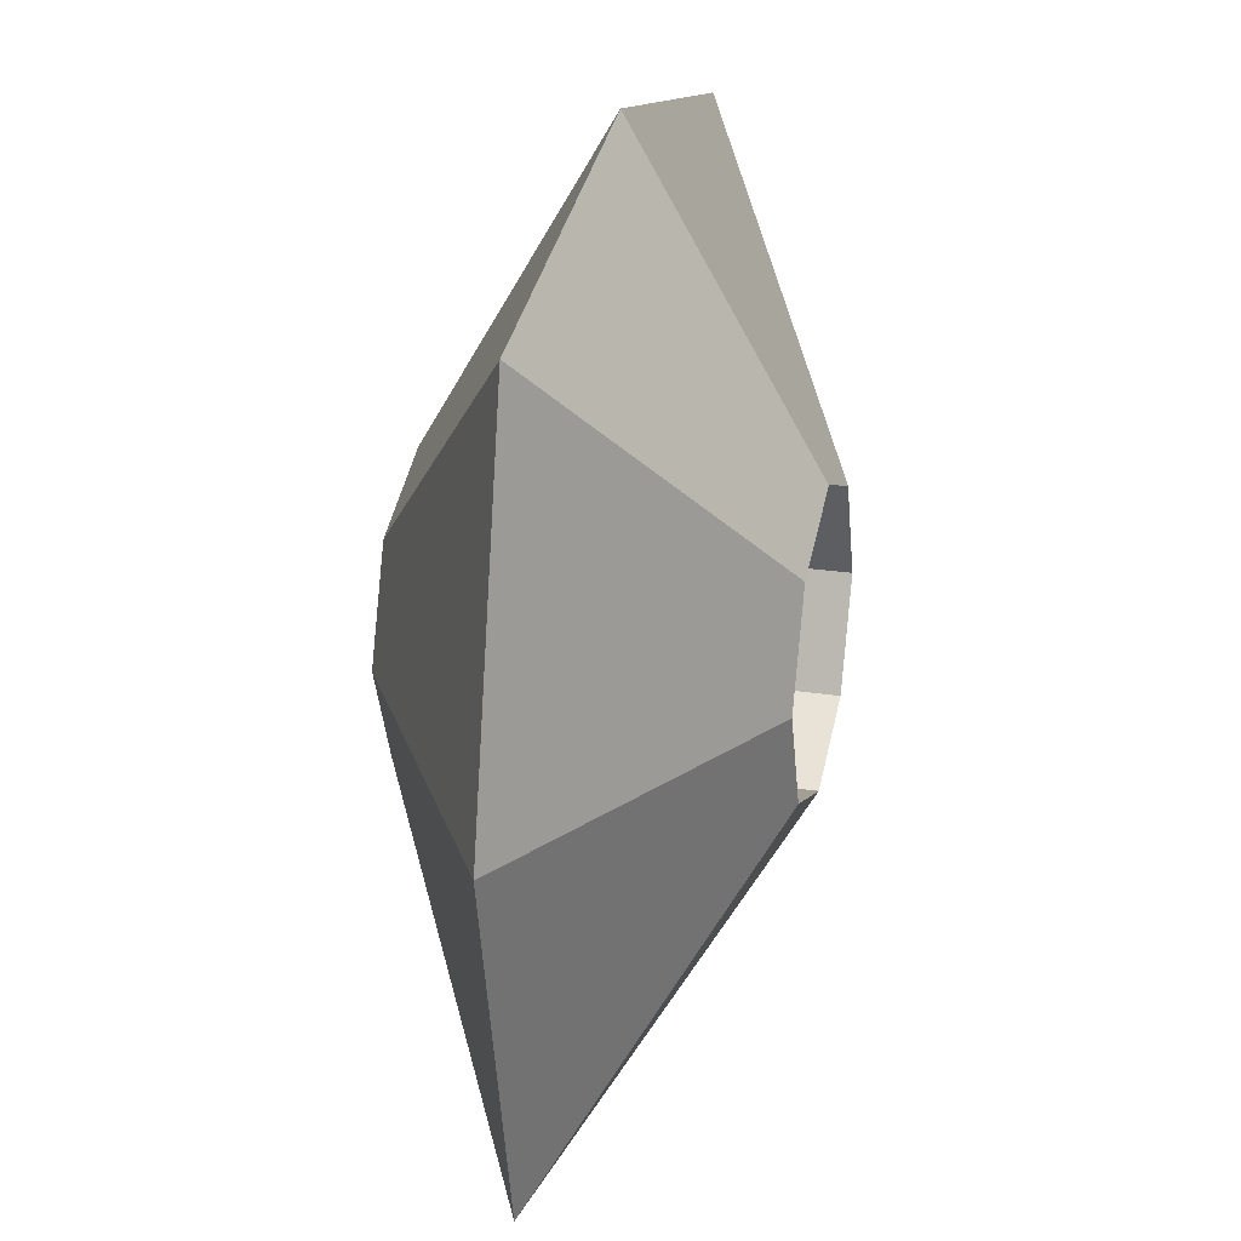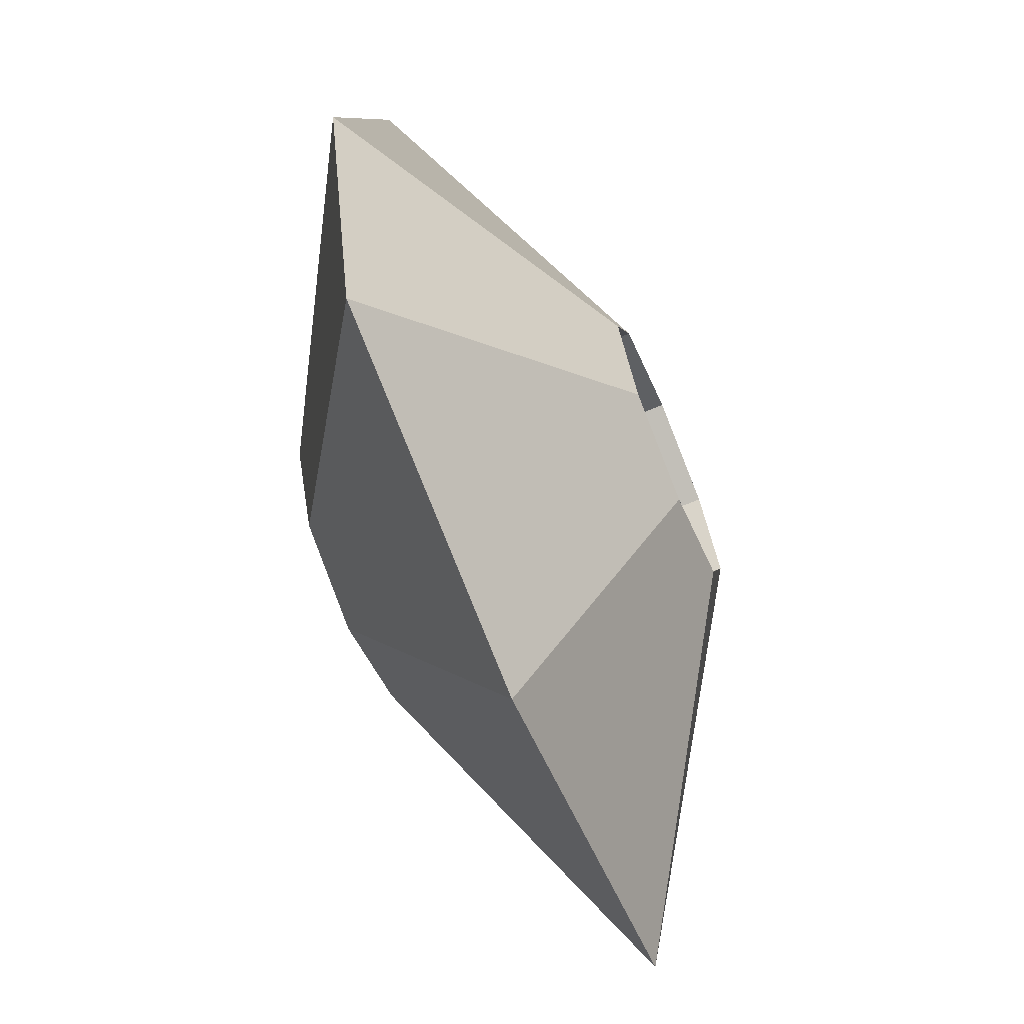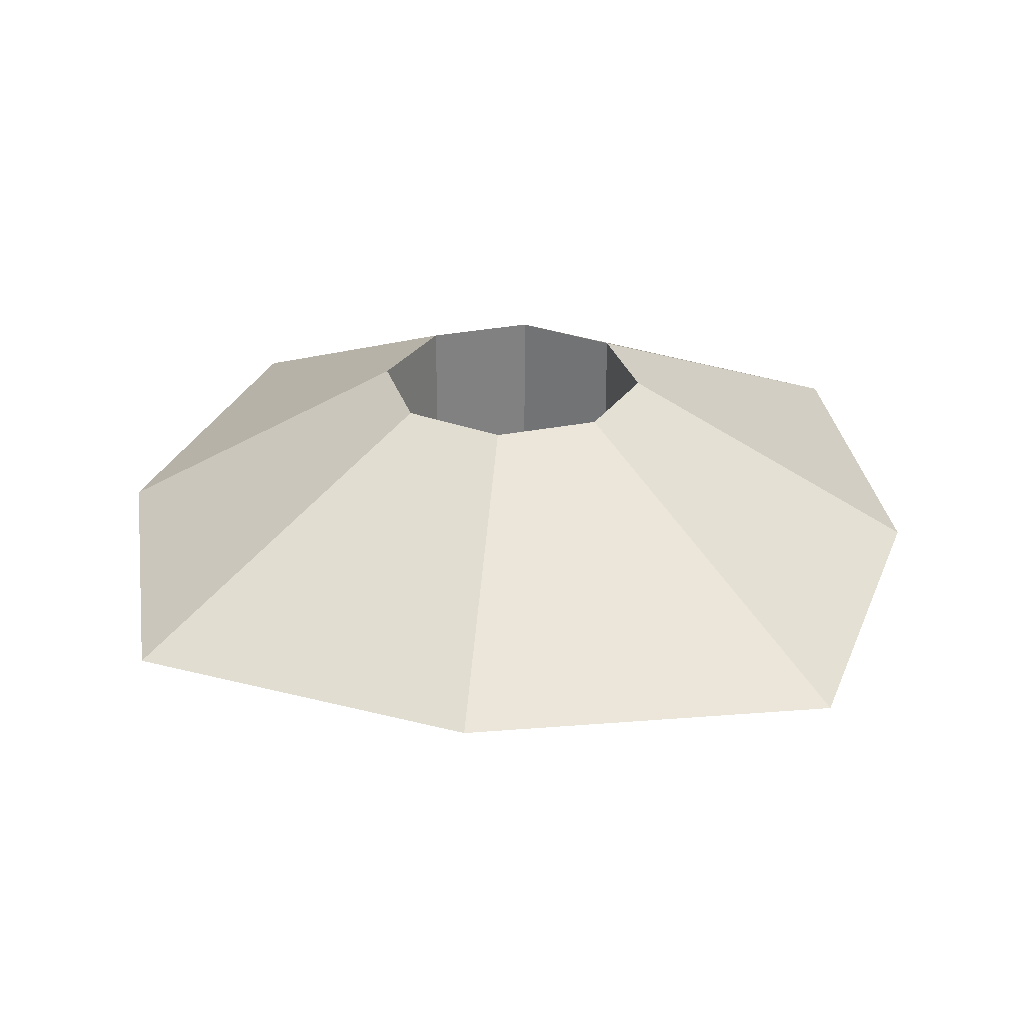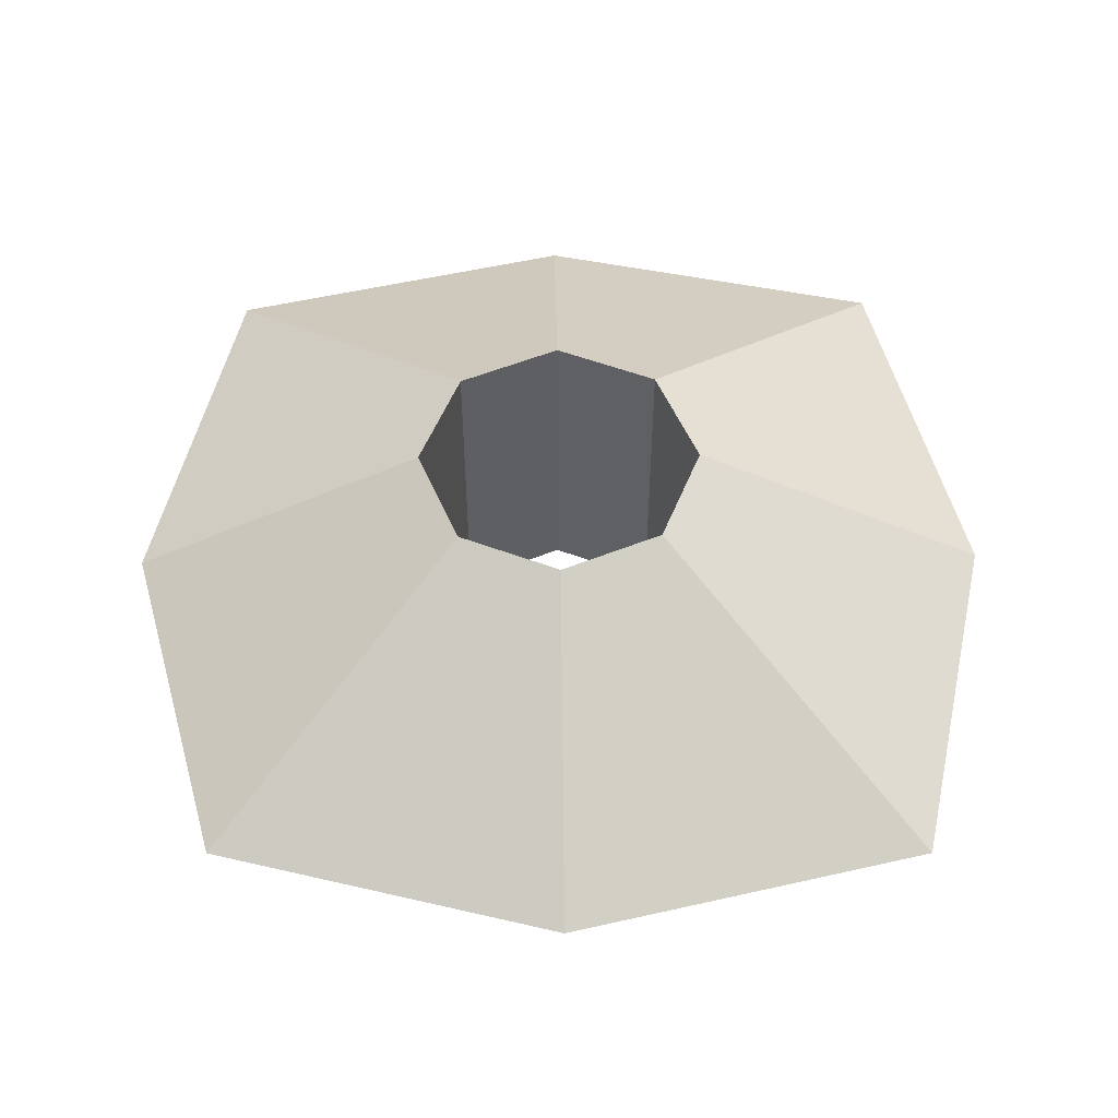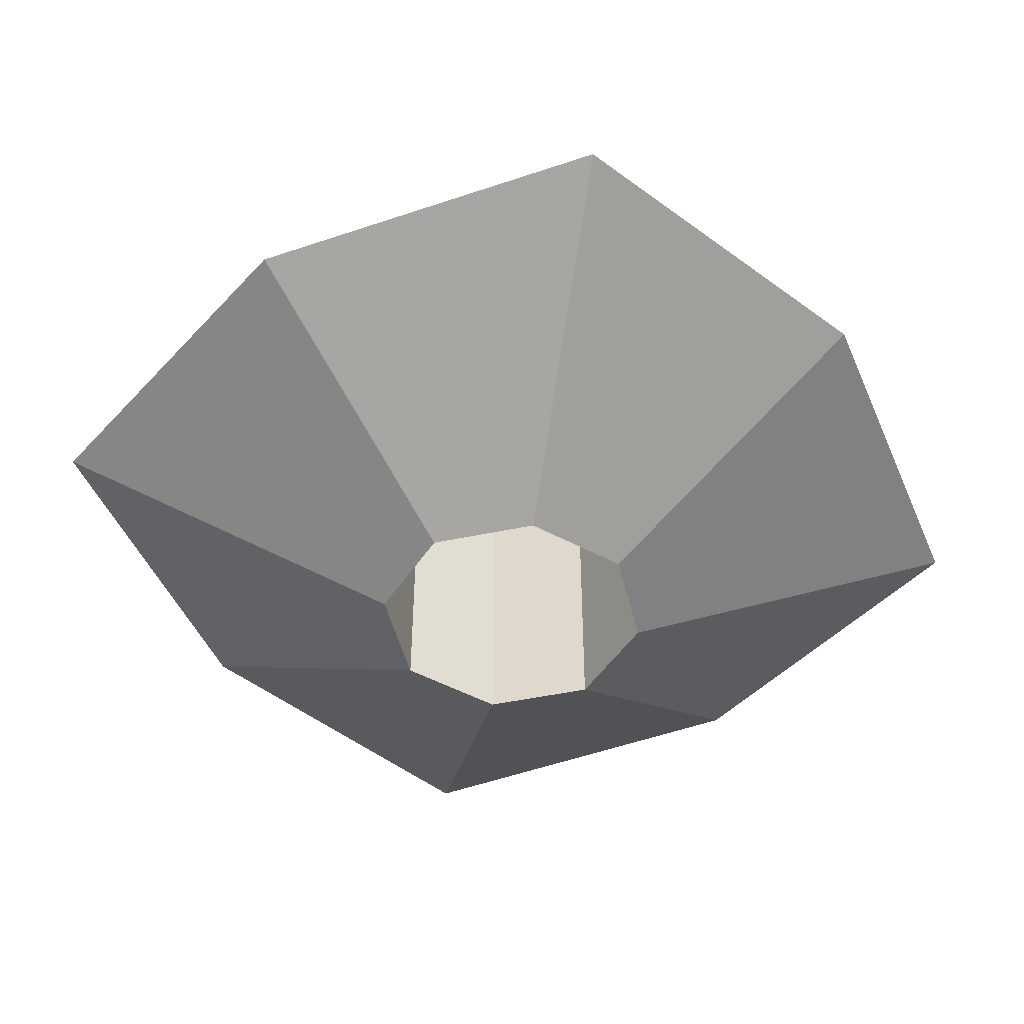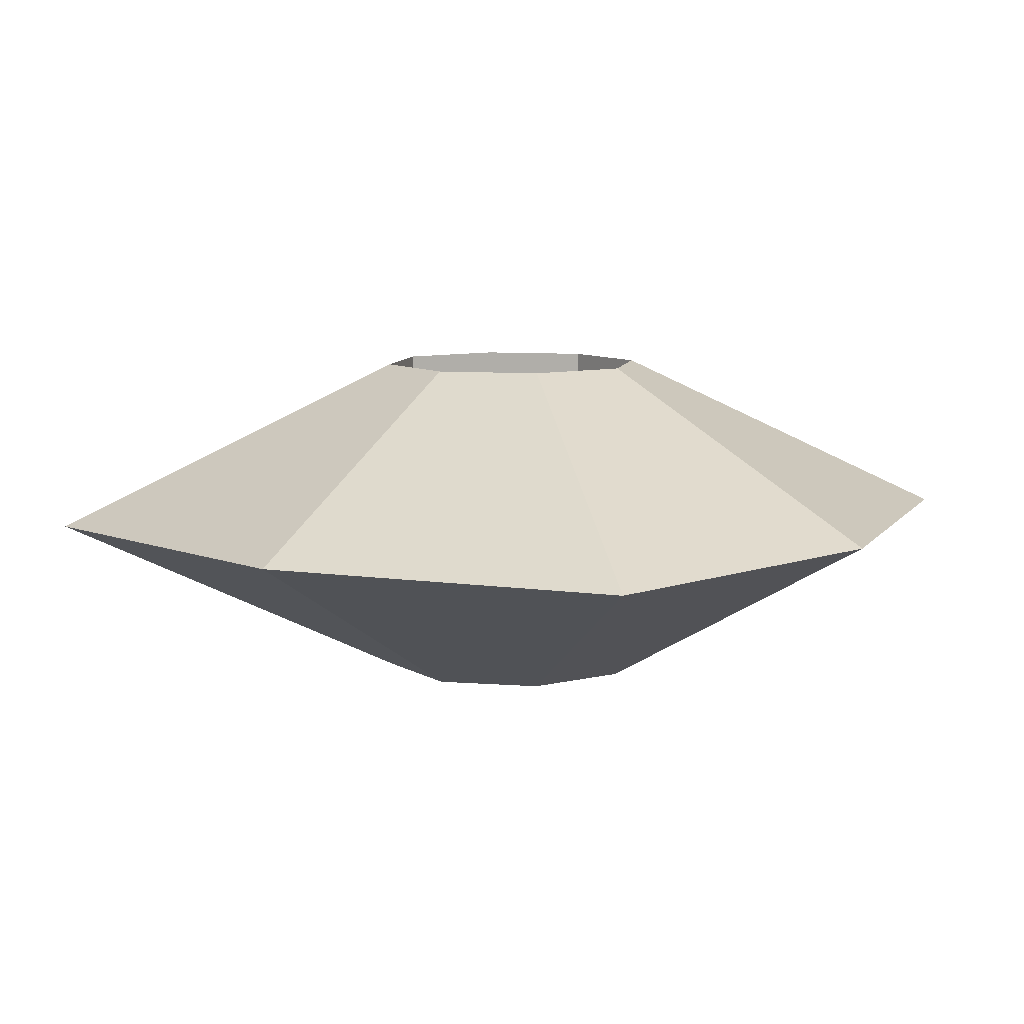
<metadata>
{"format":"obj","ext":"obj","renderer":"f3d","projection":"perspective","resolution":1024,"background":"white","views":[{"elev":25.6,"azim":103.7,"up":"+Y"},{"elev":-68.8,"azim":112.9,"up":"+Y"},{"elev":29.6,"azim":6.1,"up":"+Z"},{"elev":53.6,"azim":-0.7,"up":"+Z"},{"elev":-47.6,"azim":-54.1,"up":"+Z"},{"elev":8.9,"azim":124.0,"up":"+Z"}]}
</metadata>
<code>
o Torus
v 1.19 0 0
v 0.38 -0 0.4677
v 0.38 0 -0.4677
v 0.9529 0.9786 -0.003298
v 0.2687 0.2687 0.4677
v 0.2687 0.2687 -0.4677
v 0 1.19 0
v 0 0.38 0.4677
v 0 0.38 -0.4677
v -0.9531 0.9667 0.002668
v -0.2687 0.2687 0.4677
v -0.2687 0.2687 -0.4677
v -1.19 0 0
v -0.38 0 0.4677
v -0.38 0 -0.4677
v -0.9338 -0.9466 0.002713
v -0.2687 -0.2687 0.4677
v -0.2687 -0.2687 -0.4677
v 0 -1.19 -0
v 0 -0.38 0.4677
v 0 -0.38 -0.4677
v 0.9655 -0.966 -0.003001
v 0.2687 -0.2687 0.4677
v 0.2687 -0.2687 -0.4677
f 1 4 5 2
f 2 5 6 3
f 3 6 4 1
f 4 7 8 5
f 5 8 9 6
f 6 9 7 4
f 7 10 11 8
f 8 11 12 9
f 9 12 10 7
f 10 13 14 11
f 11 14 15 12
f 12 15 13 10
f 13 16 17 14
f 14 17 18 15
f 15 18 16 13
f 16 19 20 17
f 17 20 21 18
f 18 21 19 16
f 19 22 23 20
f 20 23 24 21
f 21 24 22 19
f 22 1 2 23
f 23 2 3 24
f 24 3 1 22

</code>
